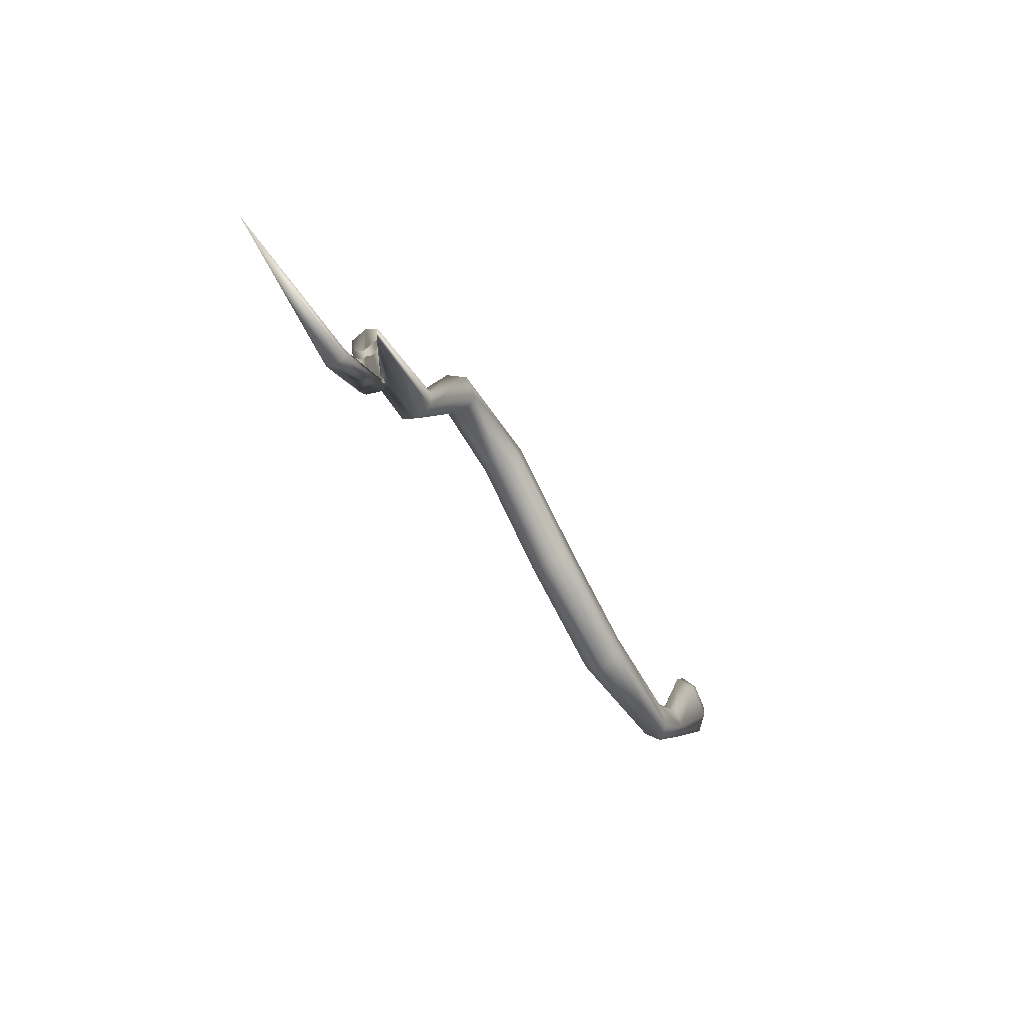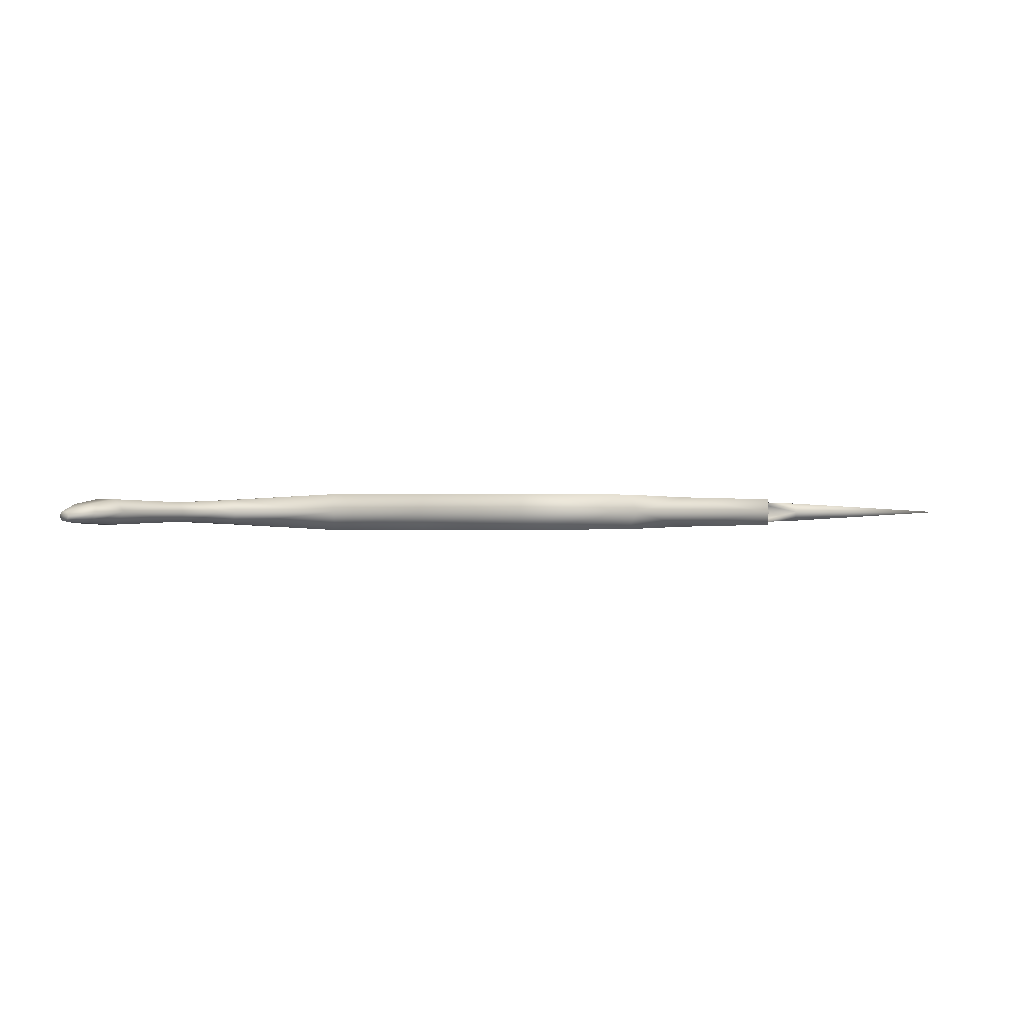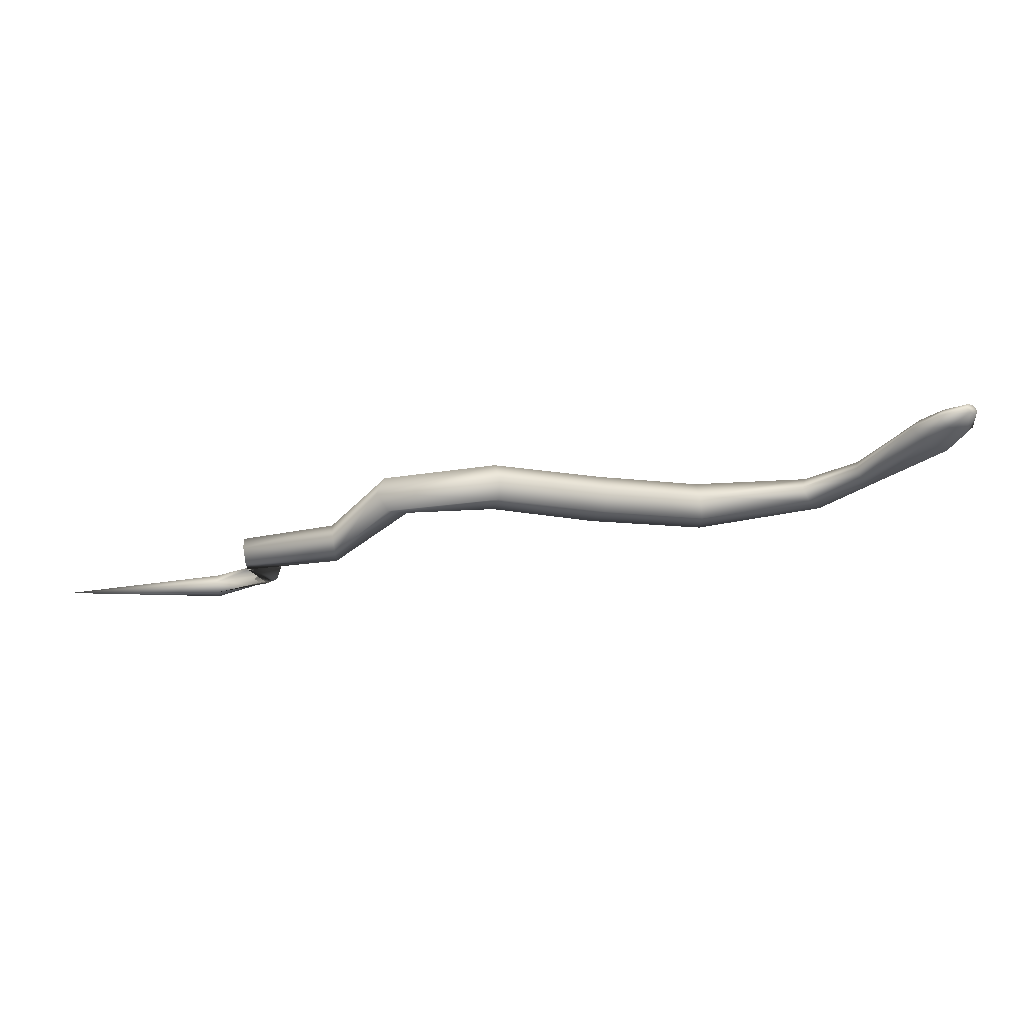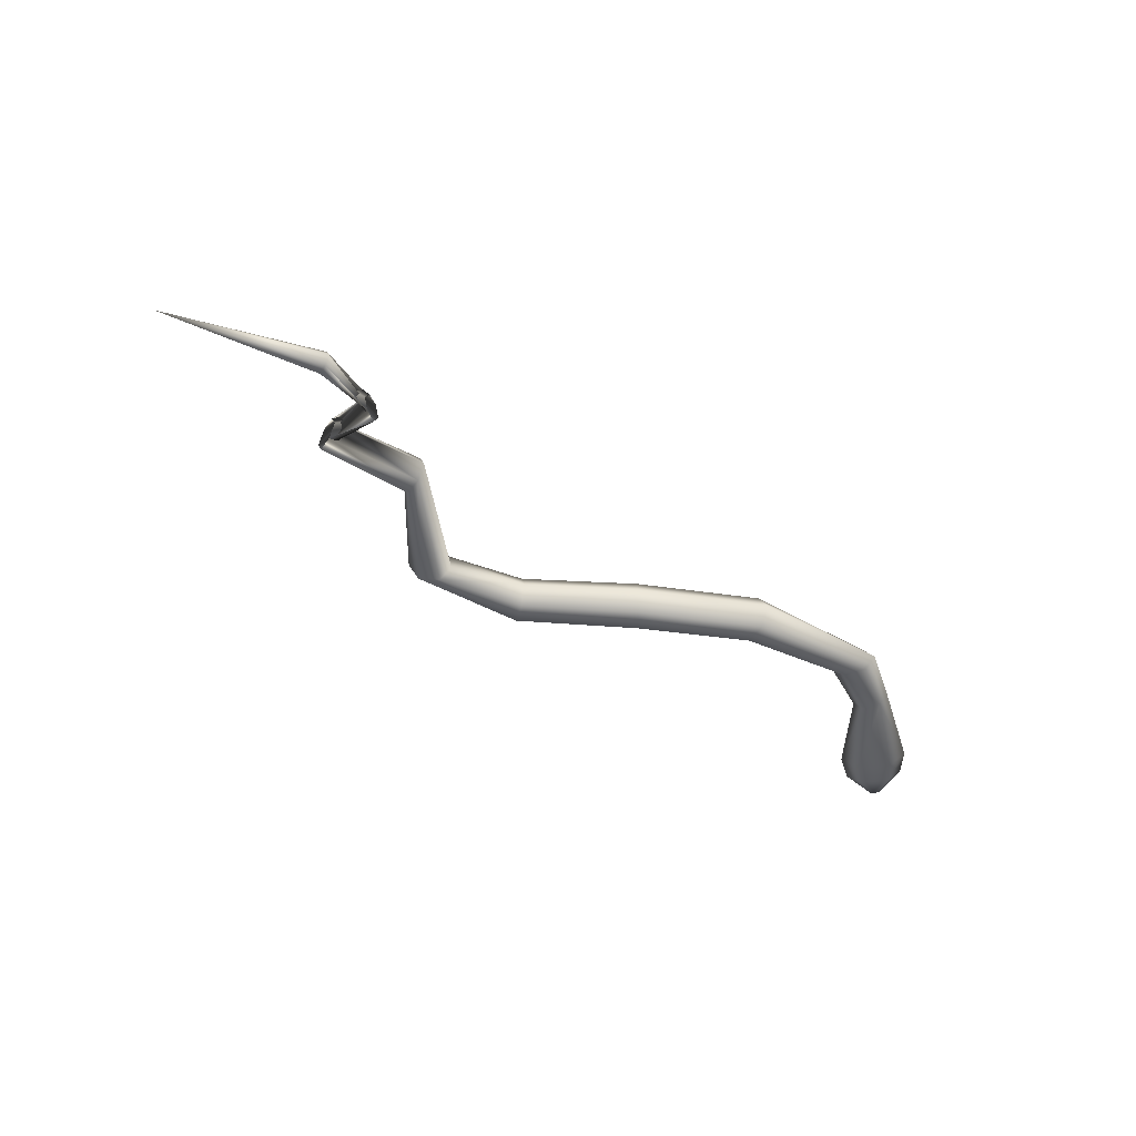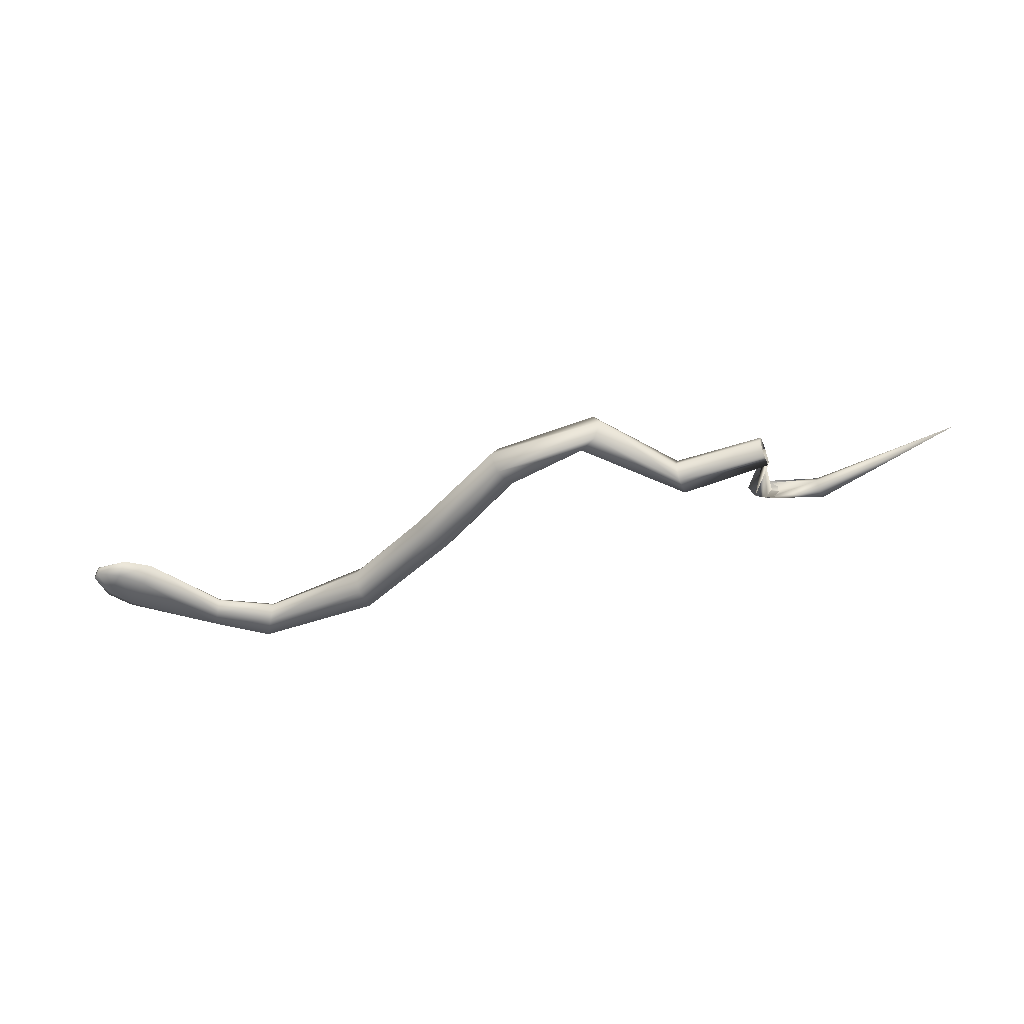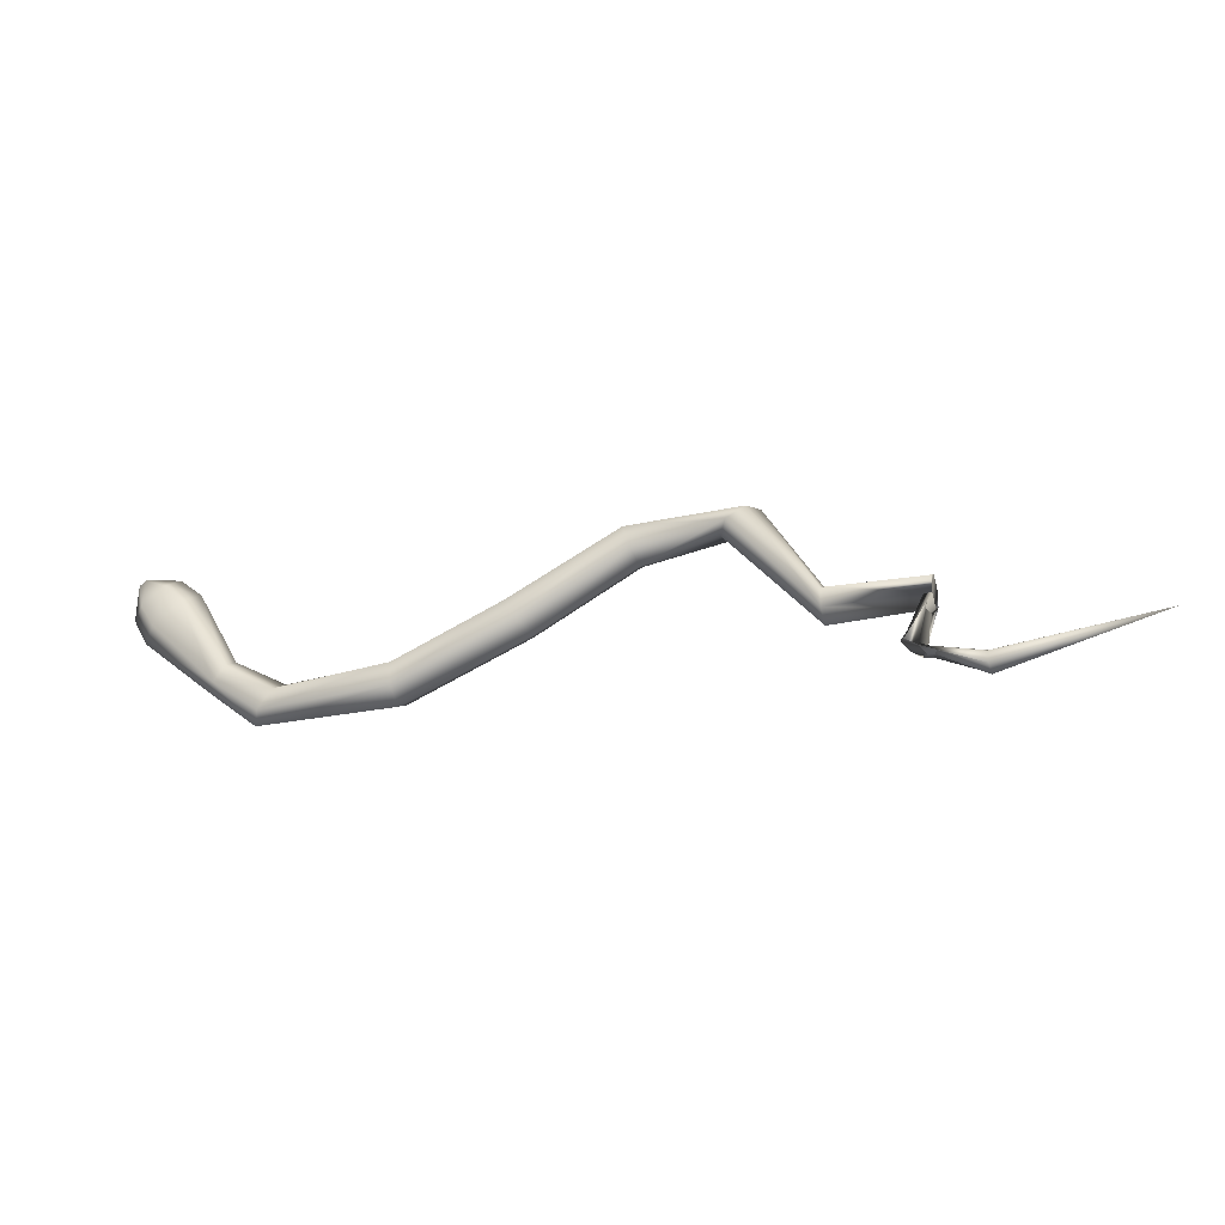
<metadata>
{"format":"obj","ext":"obj","renderer":"f3d","projection":"perspective","resolution":1024,"background":"white","views":[{"elev":-47.7,"azim":-60.5,"up":"+Y"},{"elev":-0.1,"azim":-176.9,"up":"+Z"},{"elev":64.6,"azim":-7.2,"up":"+Y"},{"elev":-46.3,"azim":-31.6,"up":"+Z"},{"elev":-48.4,"azim":-156.3,"up":"+Z"},{"elev":-29.5,"azim":-162.0,"up":"+Y"}]}
</metadata>
<code>
o Cylinder
v -2.668 -1.112 0.2856
v 5.824 0.6131 0.2442
v 5.097 -0.5264 0.3838
v 5.854 0.5892 0.1997
v 5.146 -0.5952 0.2856
v 5.913 0.5412 0.1997
v 5.097 -0.5264 0.1875
v 5.943 0.5172 0.2442
v 4.999 -0.3888 0.1875
v 5.913 0.5412 0.2887
v 4.95 -0.3199 0.2856
v 5.854 0.5892 0.2887
v 1.533 0.3519 0.2856
v 1.504 0.2552 0.1109
v 1.447 0.0618 0.1109
v 1.418 -0.03488 0.2856
v 1.447 0.0618 0.4604
v 1.504 0.2552 0.4604
v 3.467 -0.5475 0.2856
v 3.463 -0.6534 0.1021
v 3.456 -0.8652 0.1021
v 3.452 -0.9711 0.2856
v 3.456 -0.8652 0.4692
v 3.463 -0.6534 0.4692
v -0.06561 -0.5758 0.138
v -0.06145 -0.7462 0.138
v -0.05937 -0.8314 0.2856
v -0.06145 -0.7462 0.4332
v -0.06561 -0.5758 0.4332
v -0.06768 -0.4906 0.2856
v 4.471 -0.6066 0.2856
v 4.533 -0.6931 0.1624
v 4.655 -0.866 0.1624
v 4.717 -0.9524 0.2856
v 4.655 -0.866 0.4089
v 4.533 -0.6931 0.4089
v 2.56 -0.1643 0.2856
v 2.502 -0.2528 0.1021
v 2.385 -0.4298 0.1021
v 2.327 -0.5183 0.2856
v 2.385 -0.4298 0.4692
v 2.502 -0.2528 0.4692
v -0.772 -1.172 0.1773
v -0.6705 -1.099 0.1773
v -0.6198 -1.063 0.2856
v -0.6705 -1.099 0.3939
v -0.772 -1.172 0.3939
v -0.8227 -1.209 0.2856
v -0.9149 -0.6079 0.1577
v -0.9113 -0.7556 0.1577
v -0.9095 -0.8294 0.2856
v -0.9113 -0.7556 0.4136
v -0.9149 -0.6079 0.4136
v -0.9167 -0.534 0.2856
v 0.4918 0.2596 0.12
v 0.6605 0.1696 0.12
v 0.7449 0.1246 0.2856
v 0.6605 0.1696 0.4512
v 0.4918 0.2596 0.4512
v 0.4074 0.3045 0.2856
v -1.27 -1.296 0.197
v -1.274 -1.398 0.197
v -1.276 -1.449 0.2856
v -1.274 -1.398 0.3742
v -1.27 -1.296 0.3742
v -1.268 -1.245 0.2856
v 4.999 -0.3888 0.3838
v 5.349 0.3979 0.2856
v 5.47 0.3002 0.1624
v 5.714 0.1031 0.1624
v 5.835 0.004432 0.2856
v 5.715 0.1019 0.4089
v 5.47 0.3002 0.4089
v 5.55 0.5685 0.2694
v 5.652 0.4864 0.1774
v 5.856 0.3222 0.1774
v 5.958 0.2401 0.2694
v 5.856 0.3222 0.3613
v 5.652 0.4864 0.3613
f 74 2 4
f 75 4 76
f 76 6 77
f 77 8 10
f 4 2 12
f 79 12 74
f 78 10 12
f 5 71 3
f 60 13 14
f 55 14 56
f 56 15 16
f 57 16 58
f 59 18 60
f 58 17 18
f 37 19 20
f 38 20 21
f 39 21 22
f 40 22 41
f 42 24 37
f 41 23 42
f 54 30 25
f 49 25 50
f 50 26 51
f 51 27 52
f 53 29 54
f 52 28 53
f 19 31 32
f 20 32 33
f 21 33 34
f 22 34 23
f 24 36 19
f 23 35 24
f 13 37 38
f 14 38 39
f 15 39 40
f 16 40 17
f 18 42 13
f 17 41 18
f 66 48 43
f 61 43 62
f 62 44 45
f 63 45 64
f 65 47 66
f 64 46 65
f 48 54 43
f 43 49 44
f 44 50 45
f 45 51 52
f 47 53 54
f 46 52 47
f 30 60 25
f 25 55 26
f 26 56 27
f 27 57 58
f 29 59 60
f 28 58 59
f 7 70 71
f 9 69 7
f 11 68 9
f 35 3 36
f 36 67 31
f 34 5 3
f 33 7 34
f 32 9 7
f 31 11 9
f 1 66 61
f 1 61 62
f 1 62 63
f 1 63 64
f 1 65 66
f 1 64 65
f 67 73 68
f 3 72 73
f 68 74 75
f 69 75 70
f 70 76 71
f 71 77 78
f 73 79 68
f 72 78 79
f 75 74 4
f 4 6 76
f 6 8 77
f 78 77 10
f 8 6 10
f 6 4 12
f 10 6 12
f 12 2 74
f 79 78 12
f 71 72 3
f 55 60 14
f 14 15 56
f 57 56 16
f 16 17 58
f 18 13 60
f 59 58 18
f 38 37 20
f 39 38 21
f 40 39 22
f 22 23 41
f 24 19 37
f 23 24 42
f 49 54 25
f 25 26 50
f 26 27 51
f 27 28 52
f 29 30 54
f 28 29 53
f 20 19 32
f 21 20 33
f 22 21 34
f 34 35 23
f 36 31 19
f 35 36 24
f 14 13 38
f 15 14 39
f 16 15 40
f 40 41 17
f 42 37 13
f 41 42 18
f 61 66 43
f 43 44 62
f 63 62 45
f 45 46 64
f 47 48 66
f 46 47 65
f 54 49 43
f 49 50 44
f 50 51 45
f 46 45 52
f 48 47 54
f 52 53 47
f 60 55 25
f 55 56 26
f 56 57 27
f 28 27 58
f 30 29 60
f 29 28 59
f 5 7 71
f 69 70 7
f 68 69 9
f 3 67 36
f 67 11 31
f 35 34 3
f 7 5 34
f 33 32 7
f 32 31 9
f 11 67 68
f 67 3 73
f 69 68 75
f 75 76 70
f 76 77 71
f 72 71 78
f 79 74 68
f 73 72 79

</code>
